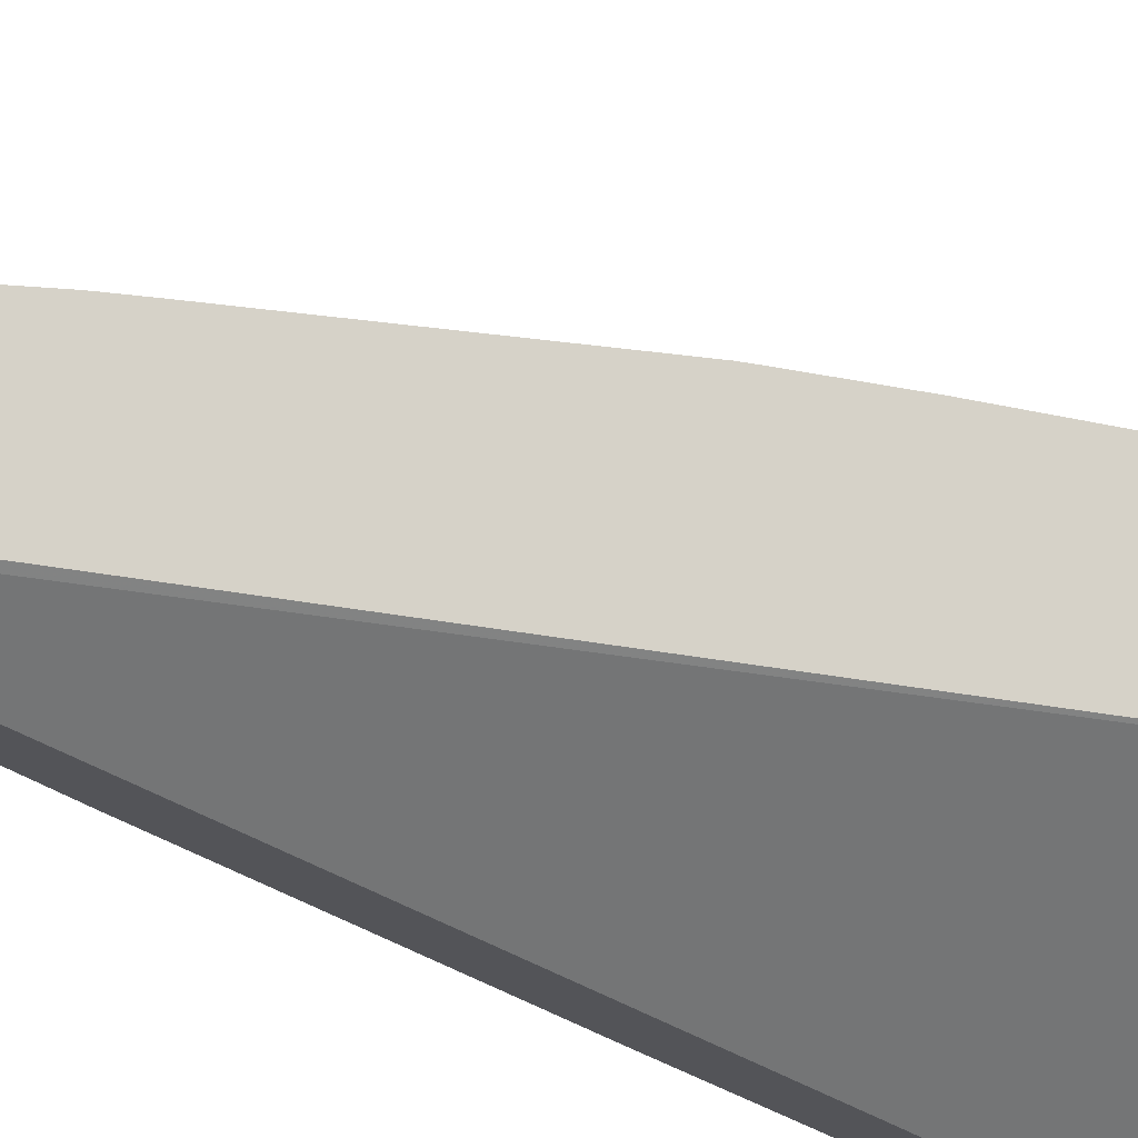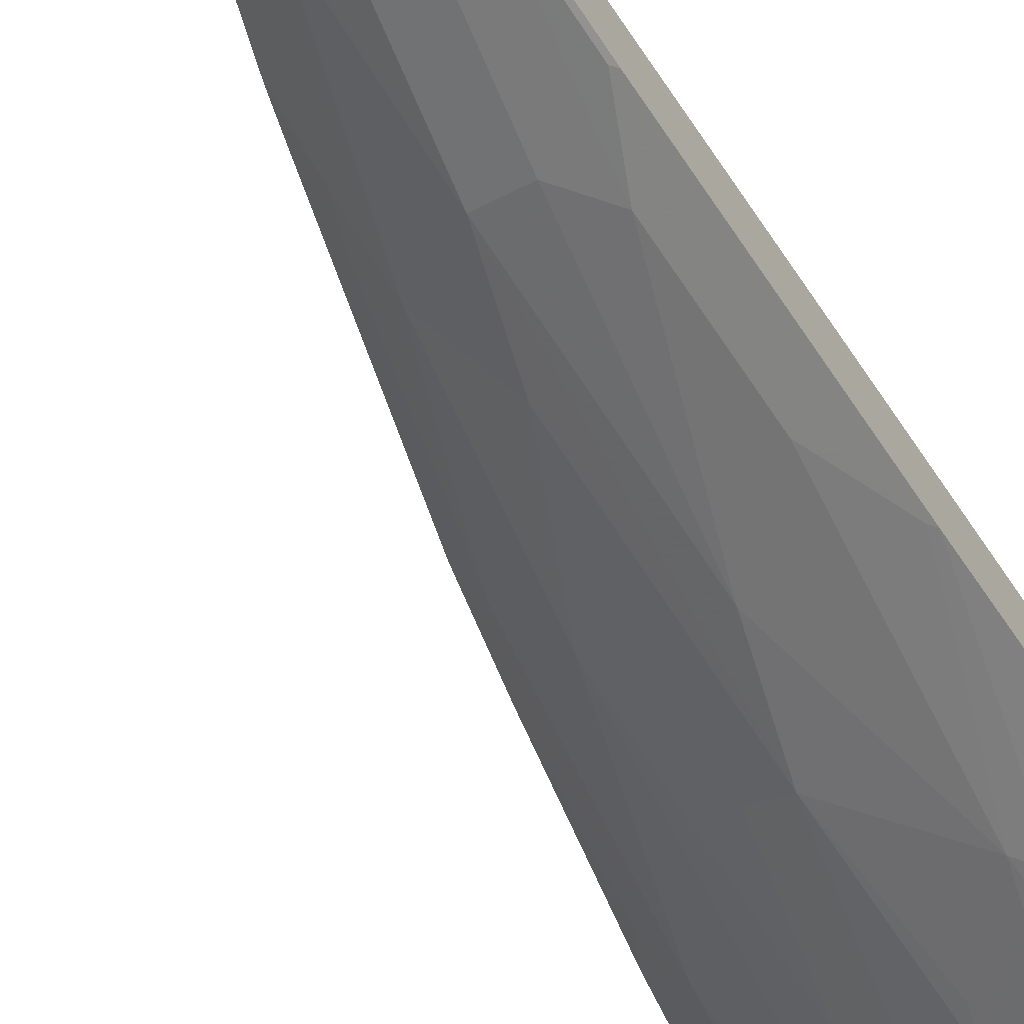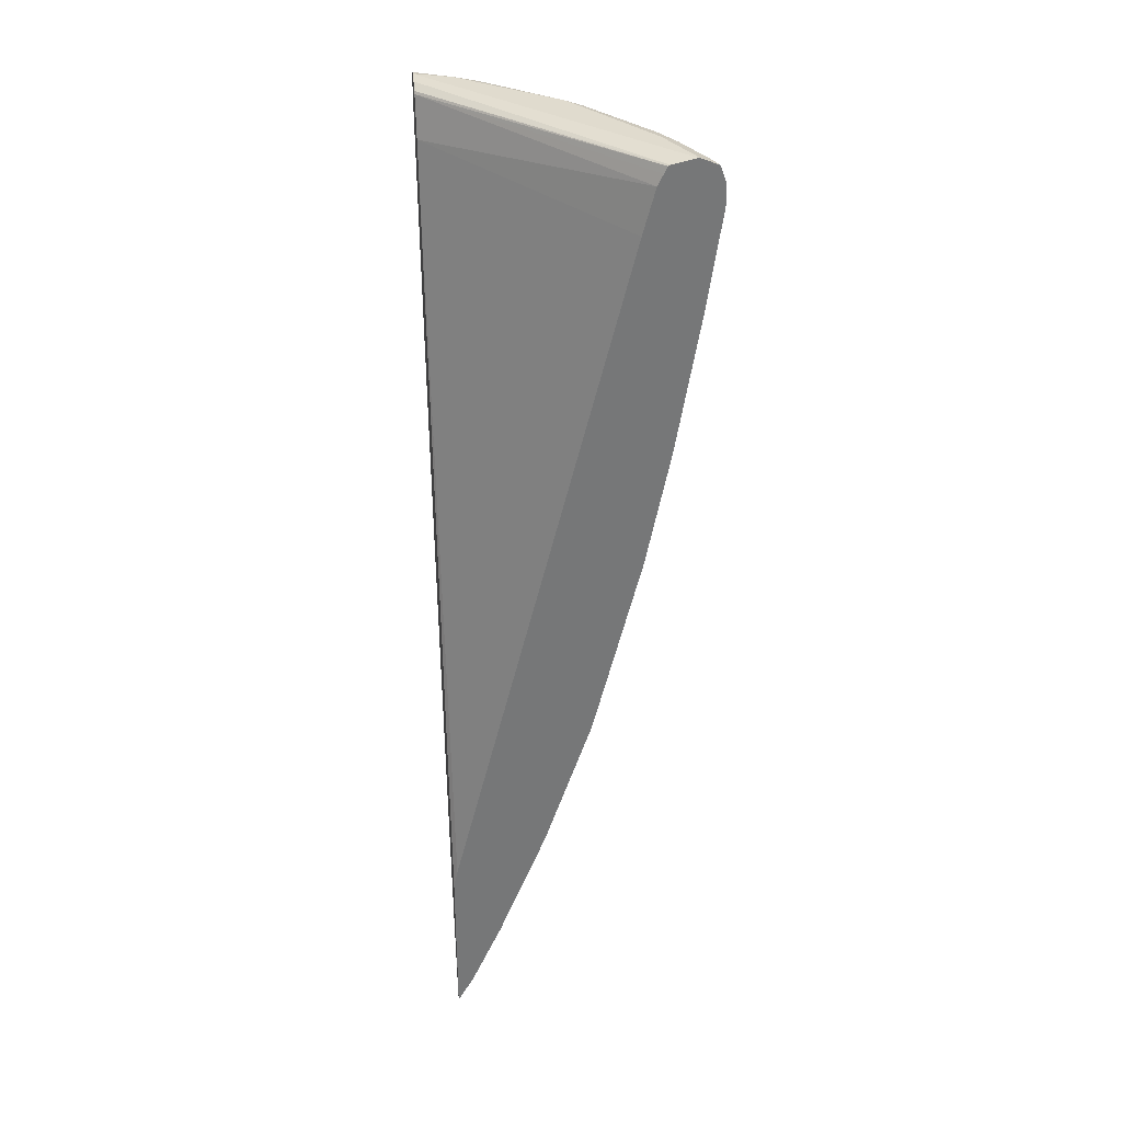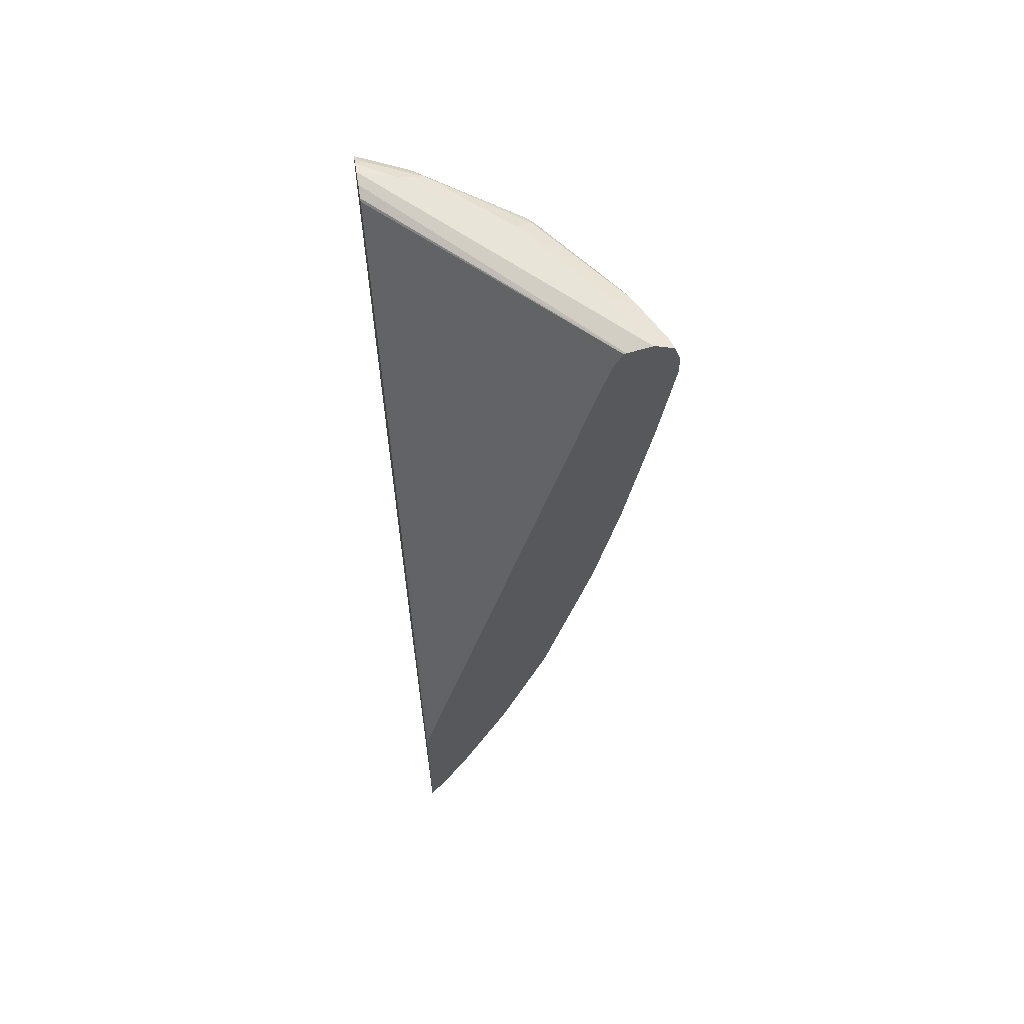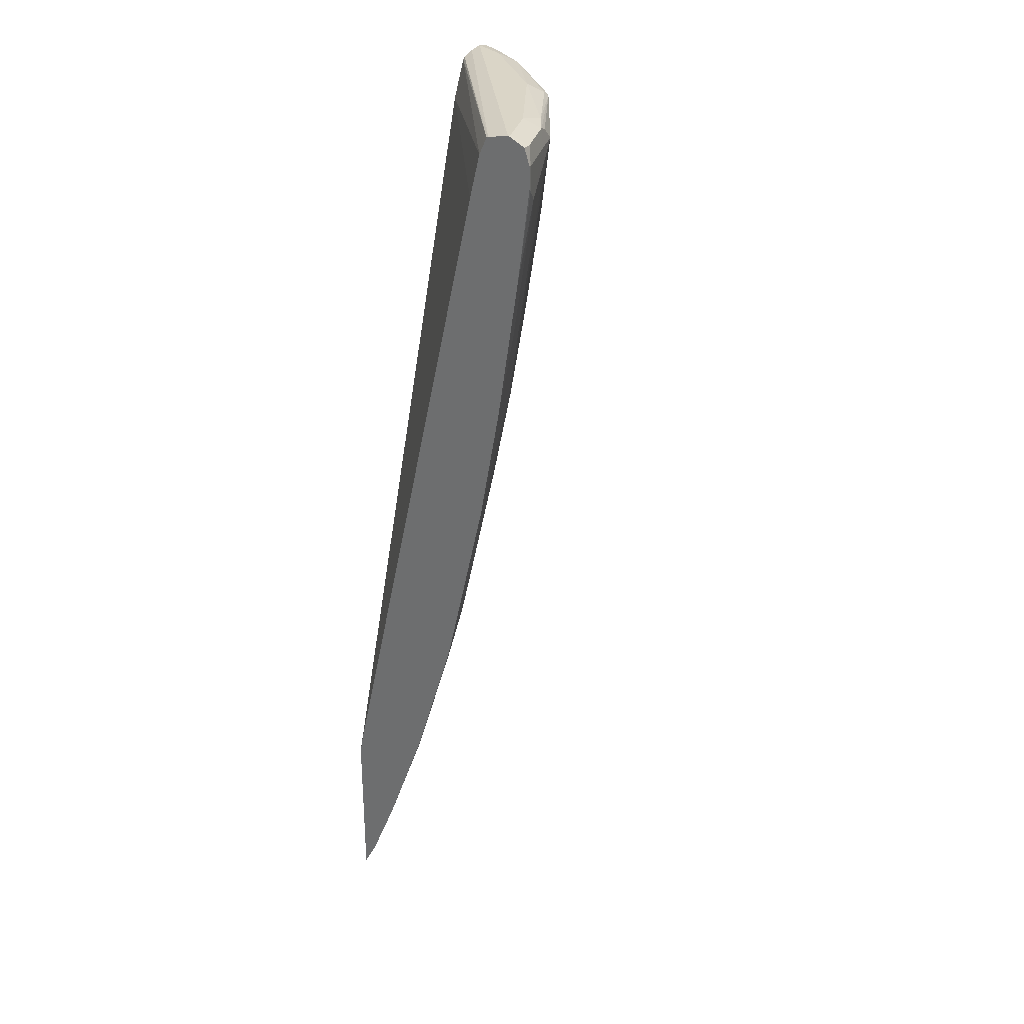
<metadata>
{"format":"obj","ext":"obj","renderer":"f3d","projection":"perspective","resolution":1024,"background":"white","views":[{"elev":77.7,"azim":112.4,"up":"+Z"},{"elev":-72.7,"azim":36.0,"up":"+Z"},{"elev":33.4,"azim":83.9,"up":"+Y"},{"elev":60.2,"azim":80.9,"up":"+Y"},{"elev":29.0,"azim":129.1,"up":"+Y"}]}
</metadata>
<code>
v -0.2777 0.72 -0.5948
v -0.2817 0.72 -0.5948
v -0.58 0.72 -0.2965
v -0.2777 0.7131 -0.5641
v -0.2777 0.7188 -0.5994
v -0.3444 0.72 -0.5635
v -0.2777 0.7105 -0.6196
v -0.2922 0.7095 -0.6156
v -0.3548 0.7095 -0.5843
v -0.5635 0.72 -0.3444
v -0.5966 0.7162 -0.2965
v -0.5635 0.7163 -0.2965
v -0.5477 0.7102 -0.2965
v -0.2777 0.7118 -0.5614
v -0.4696 0.72 -0.4696
v -0.3796 0.7121 -0.5635
v -0.2777 0.6886 -0.6276
v -0.2817 0.6886 -0.6261
v -0.3026 0.6886 -0.6156
v -0.3444 0.6886 -0.5948
v -0.3861 0.6886 -0.5739
v -0.3678 0.7042 -0.5791
v -0.4852 0.7042 -0.493
v -0.5674 0.7121 -0.3757
v -0.5987 0.7121 -0.313
v -0.6076 0.7108 -0.2965
v -0.545 0.7071 -0.2965
v -0.2777 0.703 -0.557
v -0.48 0.7095 -0.4904
v -0.2777 0.6614 -0.6276
v -0.2817 0.6573 -0.6261
v -0.2974 0.6417 -0.6182
v -0.36 0.673 -0.5869
v -0.3548 0.5634 -0.5739
v -0.4174 0.626 -0.5426
v -0.493 0.7042 -0.4852
v -0.4487 0.5634 -0.5113
v -0.48 0.5321 -0.48
v -0.587 0.7042 -0.36
v -0.6182 0.7042 -0.2974
v -0.6181 0.7046 -0.2965
v -0.2777 0.6886 -0.5498
v -0.5262 0.6573 -0.2965
v -0.2777 0.5362 -0.6096
v -0.2974 0.4539 -0.5869
v -0.3287 0.5477 -0.5869
v -0.3444 0.5321 -0.5752
v -0.3548 0.3756 -0.5426
v -0.5739 0.6573 -0.3861
v -0.5739 0.6886 -0.3861
v -0.5113 0.5634 -0.4487
v -0.5426 0.5948 -0.4174
v -0.4174 0.4383 -0.5113
v -0.4174 0.2816 -0.48
v -0.48 0.4069 -0.4487
v -0.6187 0.7034 -0.2965
v -0.6187 0.6573 -0.2965
v -0.2777 0.6301 -0.5342
v -0.2777 -0.3188 -0.2965
v -0.2777 -0.2939 -0.3018
v -0.2777 0.3484 -0.5783
v -0.3287 0.3599 -0.5556
v -0.3444 0.3443 -0.5439
v -0.407 0.4069 -0.5126
v -0.5426 0.3756 -0.3548
v -0.553 0.3756 -0.3339
v -0.5739 0.5634 -0.3548
v -0.603 0.5634 -0.2965
v -0.5113 0.4383 -0.4174
v -0.4487 0.2816 -0.4487
v -0.3861 0.1878 -0.48
v -0.3861 -0.03127 -0.4174
v -0.4174 0.06268 -0.4174
v -0.48 0.1878 -0.3861
v -0.2777 -0.538 -0.2965
v -0.2777 0.1919 -0.5469
v -0.2817 0.1878 -0.5439
v -0.3131 0.1251 -0.5126
v -0.5556 0.3443 -0.317
v -0.5113 0.1565 -0.3235
v -0.5394 0.2191 -0.2965
v -0.5717 0.3756 -0.2965
v -0.3131 4.84e-06 -0.4813
v -0.3444 -0.03127 -0.45
v -0.3548 -0.1878 -0.3861
v -0.3861 -0.1878 -0.3548
v -0.4487 4.84e-06 -0.3548
v -0.29 -0.5256 -0.2965
v -0.2777 -0.5049 -0.3151
v -0.2777 -0.05849 -0.4843
v -0.2817 -0.06255 -0.4813
v -0.2974 0.1408 -0.5243
v -0.4617 -0.03127 -0.317
v -0.52 0.1339 -0.2965
v -0.5227 0.1452 -0.2965
v -0.2817 -0.1565 -0.45
v -0.3131 -0.1878 -0.4187
v -0.2922 -0.313 -0.3861
v -0.2922 -0.4695 -0.3235
v -0.3235 -0.4068 -0.3235
v -0.3861 -0.2503 -0.3235
v -0.4174 -0.1565 -0.3235
v -0.4487 -0.06255 -0.3235
v -0.3241 -0.4492 -0.2965
v -0.2777 -0.4967 -0.3192
v -0.2777 -0.1524 -0.4531
v -0.4481 -0.1171 -0.2965
v -0.4574 -0.08521 -0.2965
v -0.2817 -0.2503 -0.4187
v -0.2817 -0.4068 -0.3561
v -0.2777 -0.4068 -0.3586
v -0.3839 -0.3065 -0.2965
v -0.4142 -0.2191 -0.2965
v -0.4455 -0.1251 -0.2965
v -0.2777 -0.2463 -0.4217
f 55 70 74
f 61 76 62
f 55 74 69
f 54 73 70
f 54 70 55
f 54 71 72
f 54 63 71
f 54 64 63
f 53 64 54
f 54 72 73
f 62 76 77
f 65 74 80
f 63 77 78
f 63 78 71
f 65 79 66
f 65 69 74
f 65 80 81
f 65 81 79
f 66 79 82
f 66 82 68
f 66 68 67
f 70 73 74
f 71 78 83
f 71 83 84
f 62 77 63
f 52 69 65
f 43 60 58
f 51 55 52
f 36 51 52
f 71 84 72
f 36 52 49
f 37 48 53
f 37 53 54
f 37 54 38
f 38 54 55
f 38 55 51
f 39 56 40
f 39 50 49
f 39 49 57
f 39 57 56
f 40 56 41
f 42 43 58
f 43 59 60
f 45 61 62
f 46 62 63
f 46 63 47
f 48 63 64
f 48 64 53
f 49 52 65
f 49 65 66
f 49 66 67
f 49 67 68
f 49 68 57
f 52 55 69
f 72 84 85
f 87 102 103
f 72 86 87
f 88 100 99
f 89 99 105
f 90 106 96
f 90 96 91
f 93 103 107
f 93 107 108
f 93 108 94
f 96 106 115
f 96 115 109
f 96 109 97
f 97 109 98
f 98 109 110
f 98 110 99
f 99 110 111
f 99 111 105
f 100 104 112
f 100 112 101
f 101 112 113
f 101 113 102
f 102 113 114
f 102 114 103
f 103 114 107
f 109 115 111
f 109 111 110
f 36 38 51
f 88 104 100
f 72 85 86
f 88 99 89
f 86 102 87
f 72 87 73
f 73 87 74
f 74 87 80
f 75 88 89
f 76 90 91
f 76 91 77
f 77 91 92
f 77 92 78
f 78 92 91
f 78 91 83
f 79 81 82
f 80 87 93
f 80 93 94
f 80 94 95
f 80 95 81
f 83 91 96
f 83 96 84
f 84 96 97
f 84 97 85
f 85 97 98
f 85 98 99
f 85 99 100
f 85 100 86
f 86 100 101
f 86 101 102
f 87 103 93
f 36 50 39
f 8 18 19
f 34 48 37
f 2 9 6
f 3 10 11
f 3 11 26
f 3 26 41
f 3 41 56
f 3 56 57
f 3 57 68
f 3 68 82
f 3 82 81
f 3 81 95
f 3 95 94
f 2 8 9
f 3 94 108
f 3 107 114
f 3 114 113
f 3 113 112
f 3 112 104
f 3 104 88
f 3 88 75
f 3 75 59
f 3 59 43
f 3 43 27
f 3 27 13
f 3 13 12
f 3 108 107
f 2 7 8
f 2 5 7
f 1 5 2
f 36 49 50
f 1 2 6
f 1 6 15
f 1 15 10
f 1 10 3
f 1 3 4
f 1 4 14
f 1 14 28
f 1 28 42
f 1 42 58
f 1 58 60
f 1 60 59
f 1 59 75
f 1 75 89
f 1 89 105
f 1 105 111
f 1 111 115
f 1 115 106
f 1 106 90
f 1 90 76
f 1 76 61
f 1 61 44
f 1 44 30
f 1 30 17
f 1 7 5
f 3 12 4
f 4 12 13
f 1 17 7
f 6 9 16
f 21 35 23
f 23 36 29
f 23 35 37
f 23 37 38
f 23 38 36
f 24 29 36
f 24 36 39
f 24 39 40
f 24 40 25
f 25 40 41
f 25 41 26
f 27 43 42
f 30 44 31
f 31 44 32
f 32 44 61
f 32 61 45
f 32 45 62
f 32 62 46
f 32 46 33
f 33 46 34
f 34 37 35
f 34 46 47
f 34 47 63
f 4 13 14
f 34 63 48
f 21 34 35
f 21 33 34
f 27 42 28
f 21 23 22
f 6 16 15
f 7 17 8
f 21 32 33
f 8 17 18
f 8 19 9
f 9 19 20
f 9 20 21
f 9 21 22
f 9 23 16
f 10 15 24
f 10 24 25
f 10 25 11
f 11 25 26
f 9 22 23
f 13 27 14
f 14 27 28
f 15 16 29
f 15 29 24
f 16 23 29
f 17 30 31
f 17 31 18
f 18 31 32
f 20 32 21
f 18 32 19
f 19 32 20

</code>
